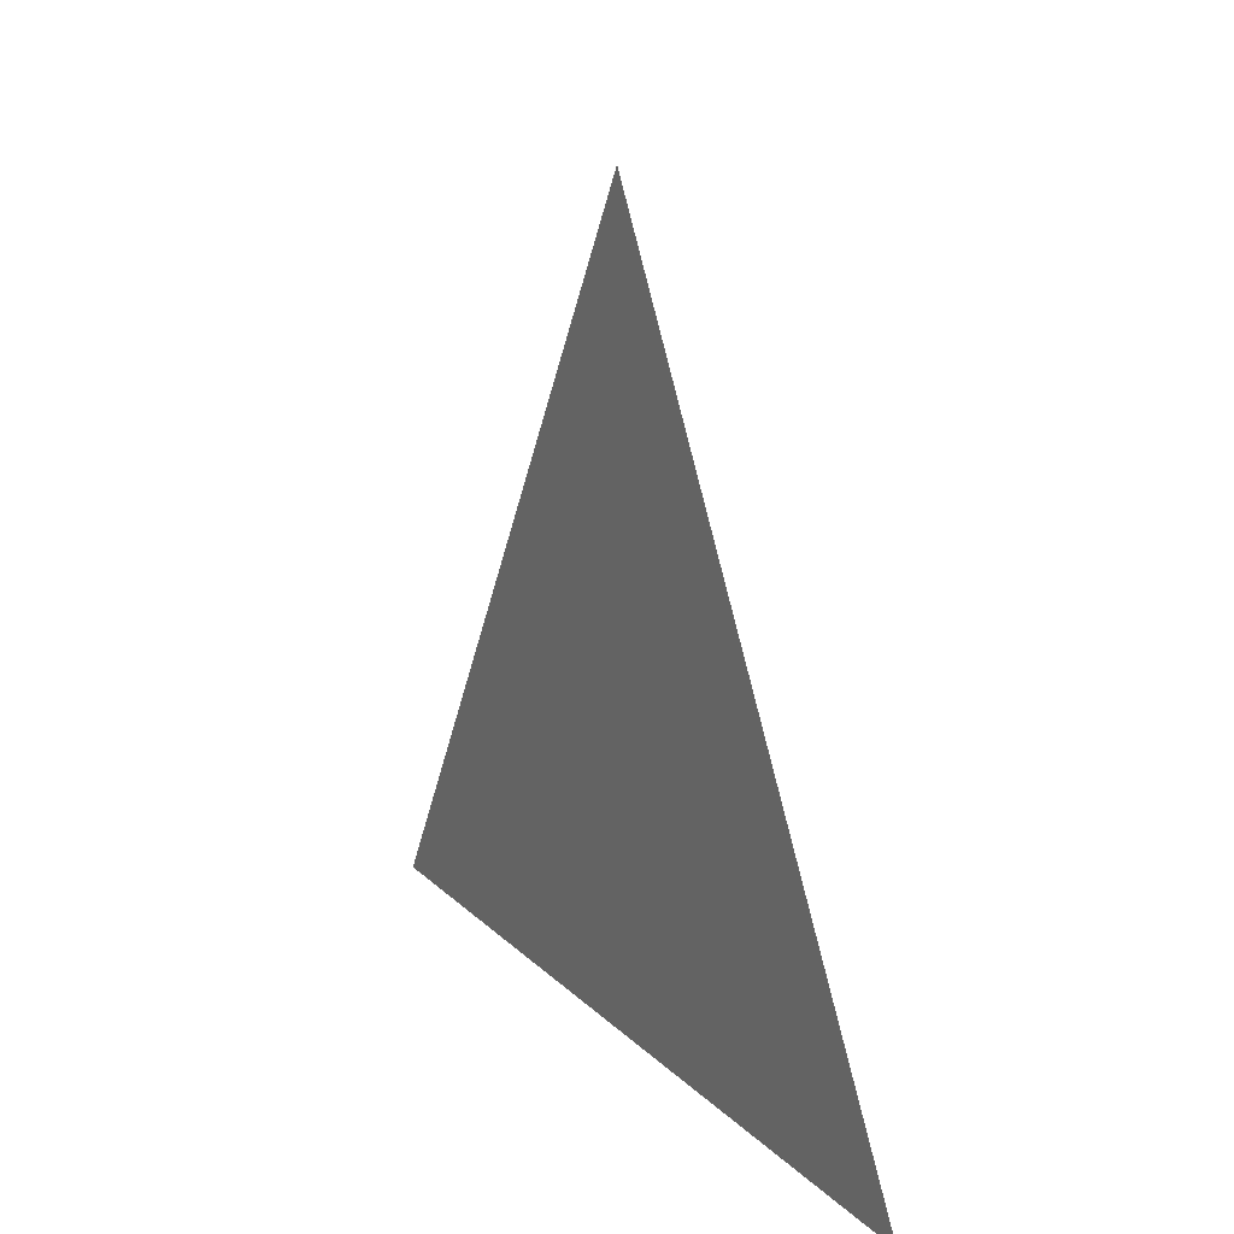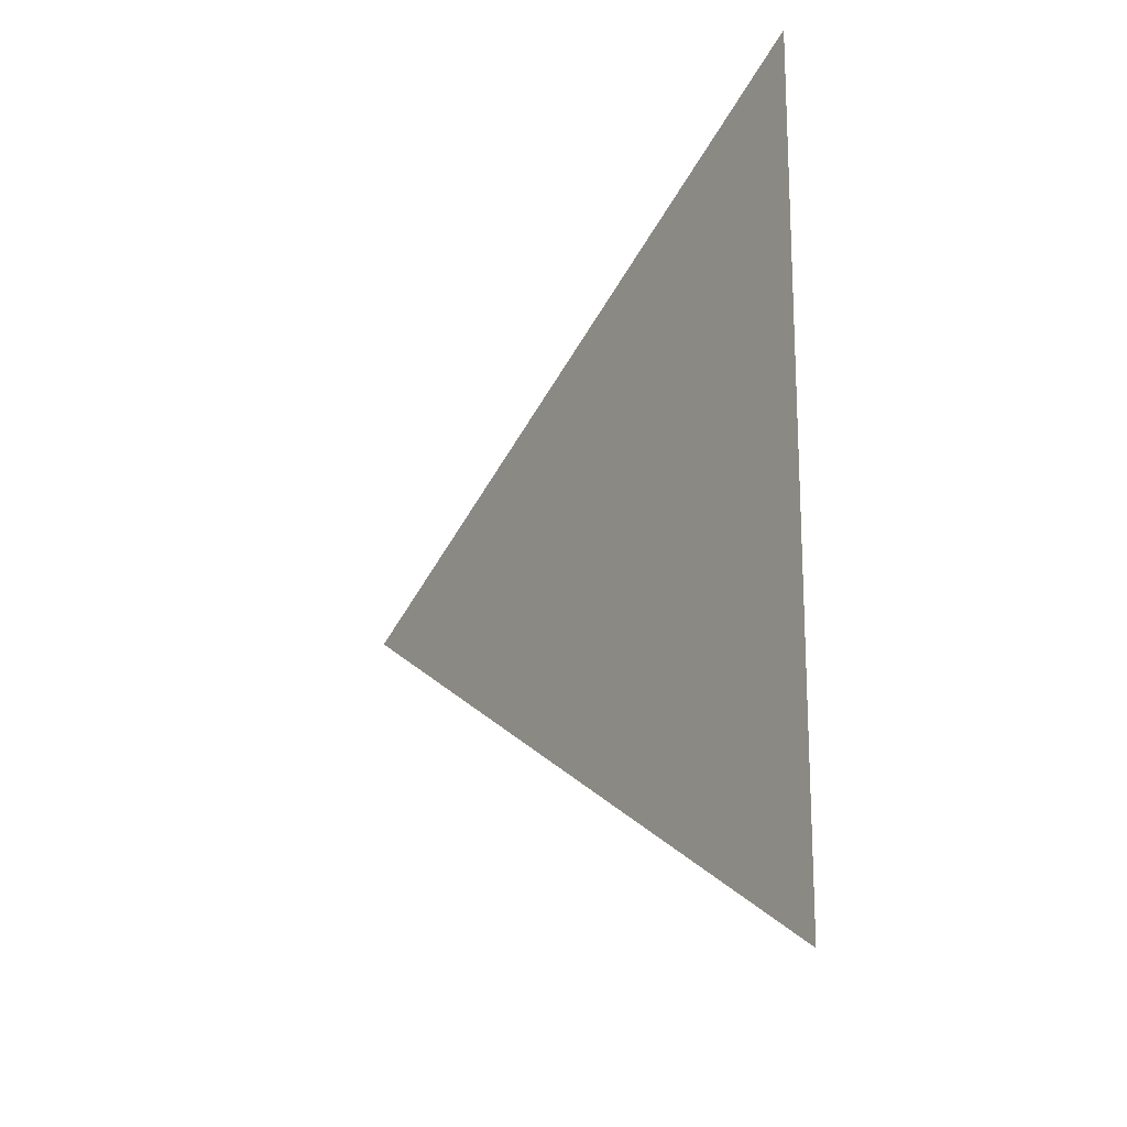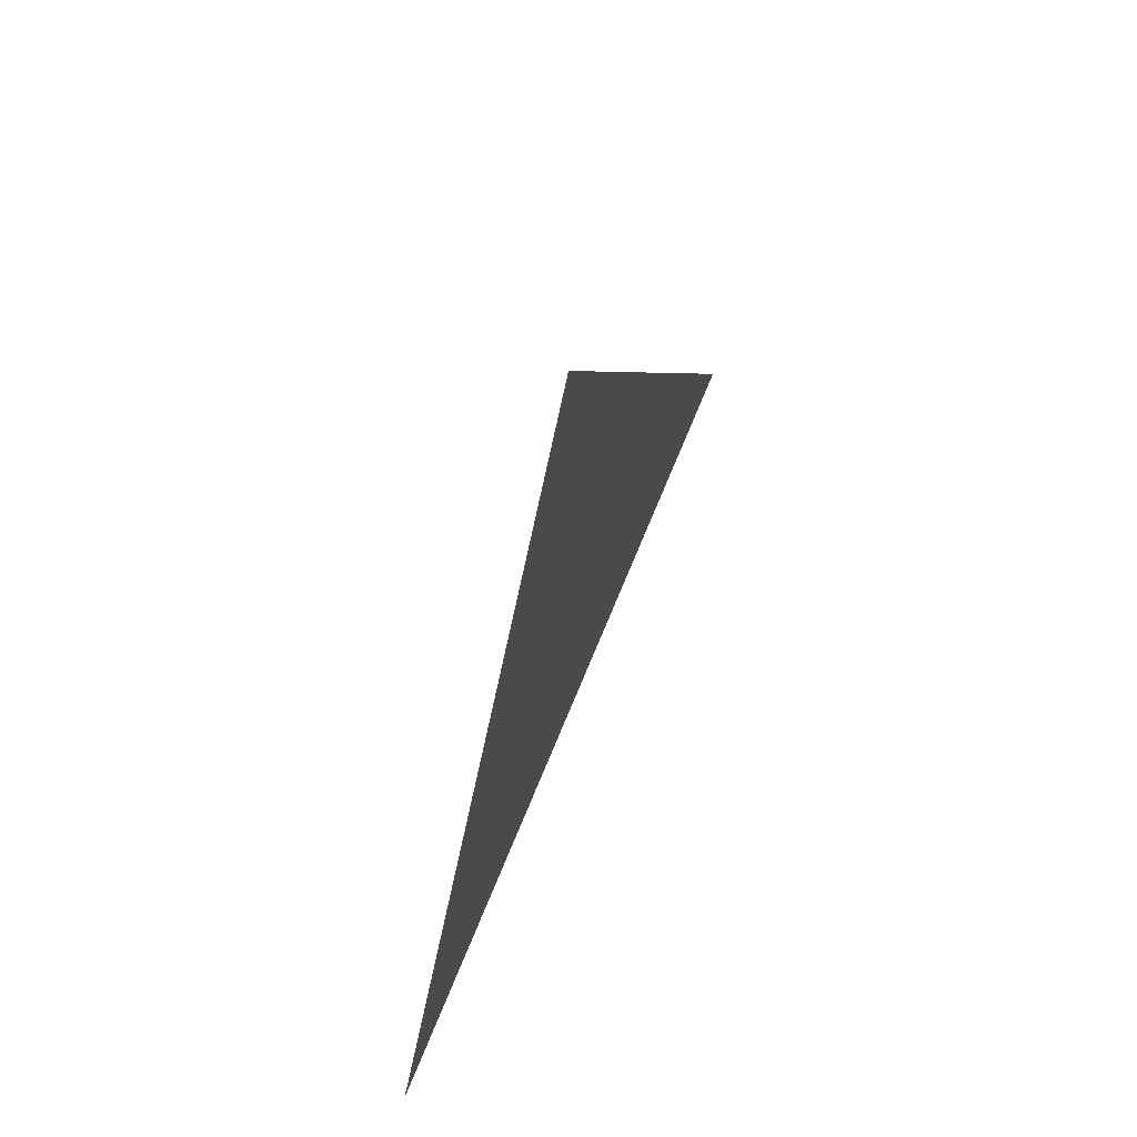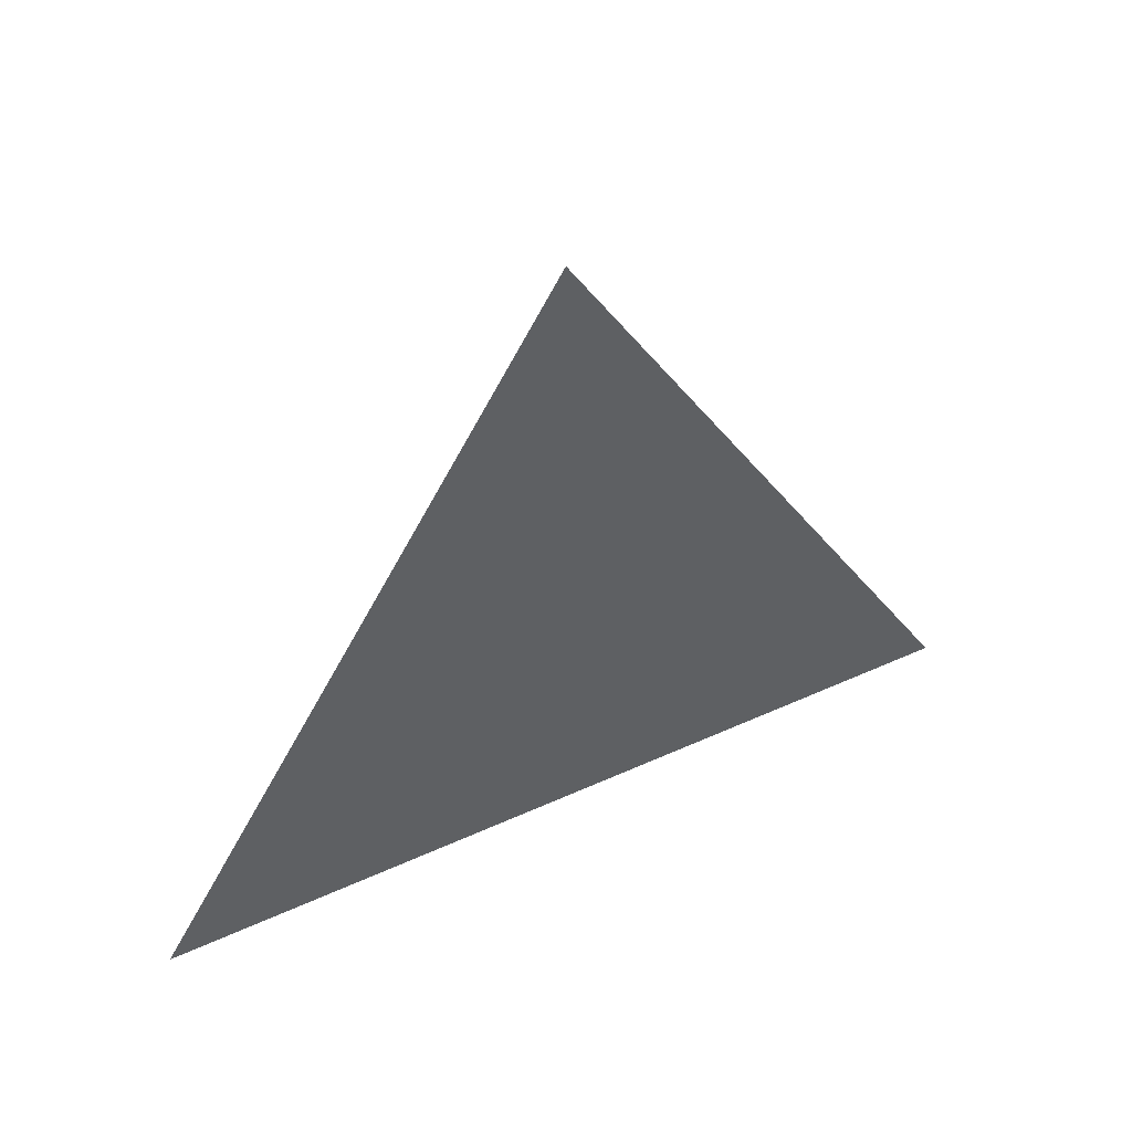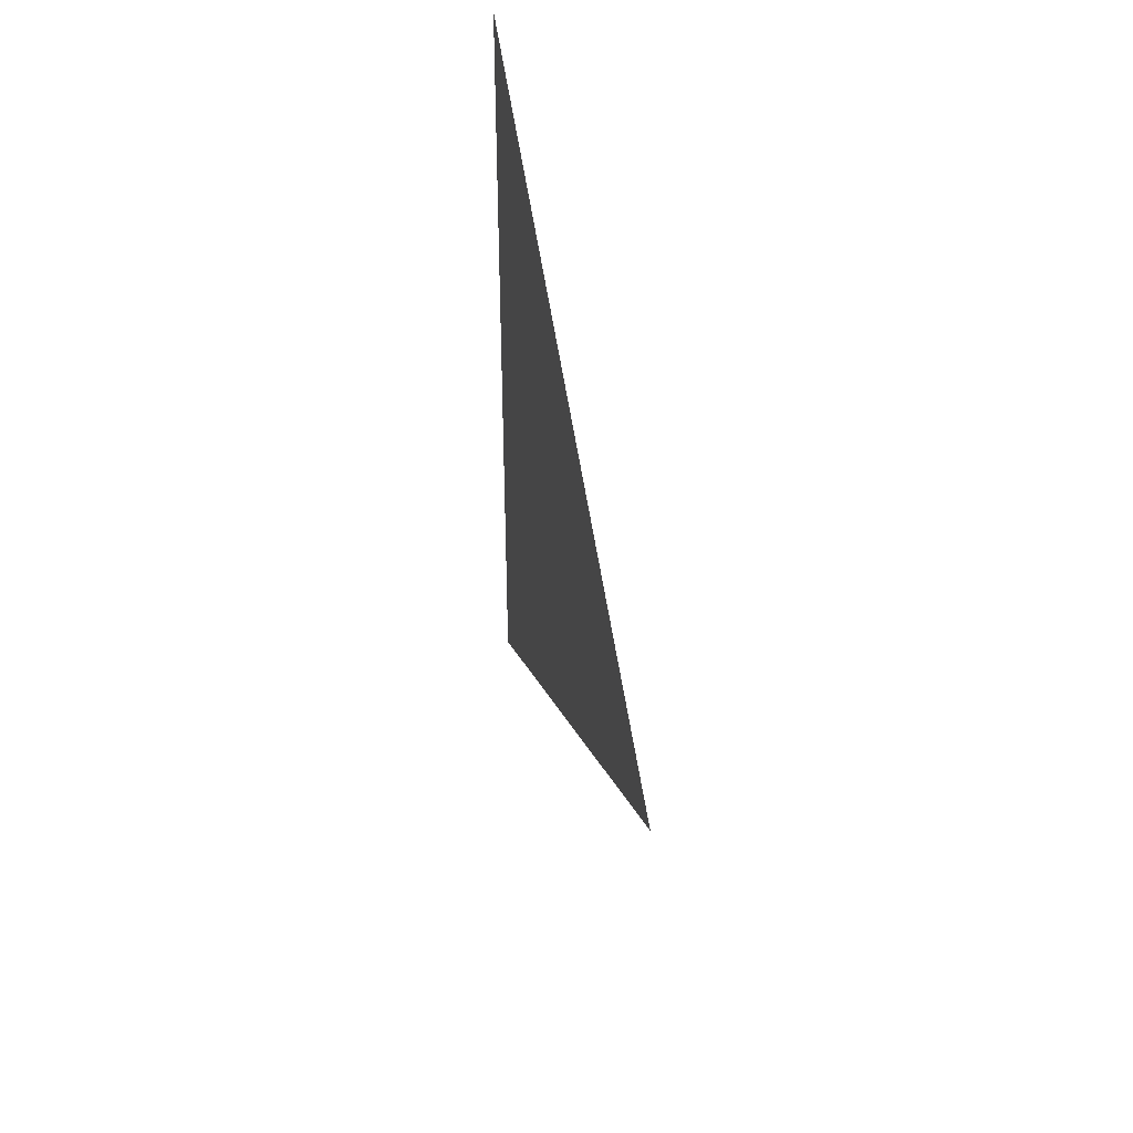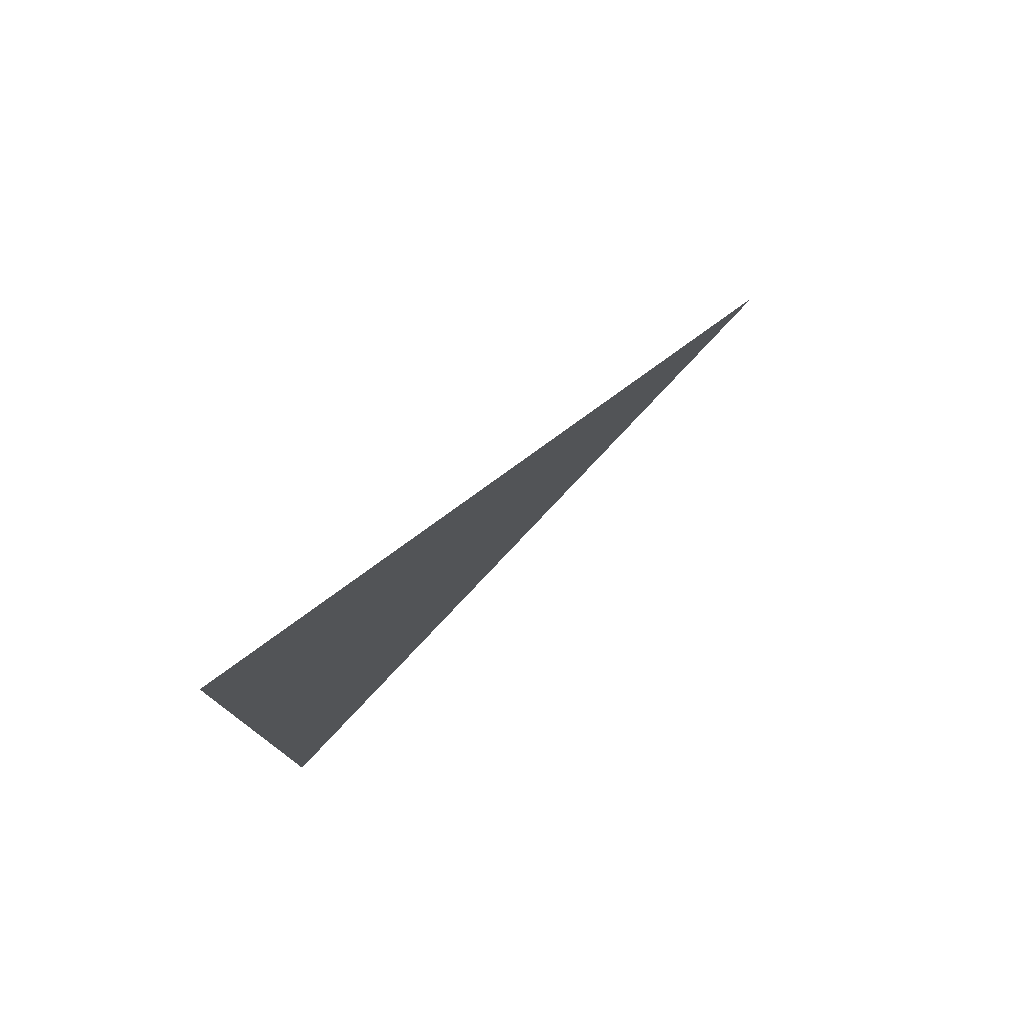
<metadata>
{"format":"obj","ext":"obj","renderer":"f3d","projection":"perspective","resolution":1024,"background":"white","views":[{"elev":16.3,"azim":-28.5,"up":"+Y"},{"elev":-17.6,"azim":-33.9,"up":"+Z"},{"elev":66.2,"azim":-158.2,"up":"+Y"},{"elev":50.8,"azim":63.7,"up":"+Y"},{"elev":39.9,"azim":168.5,"up":"+Z"},{"elev":78.0,"azim":47.6,"up":"+Z"}]}
</metadata>
<code>
v -0.3097 -1.451 1.193
v -0.3097 -1.526 1.236
v -0.3097 -1.526 1.15
g group_11_140627908508368
f 1 2 3

</code>
